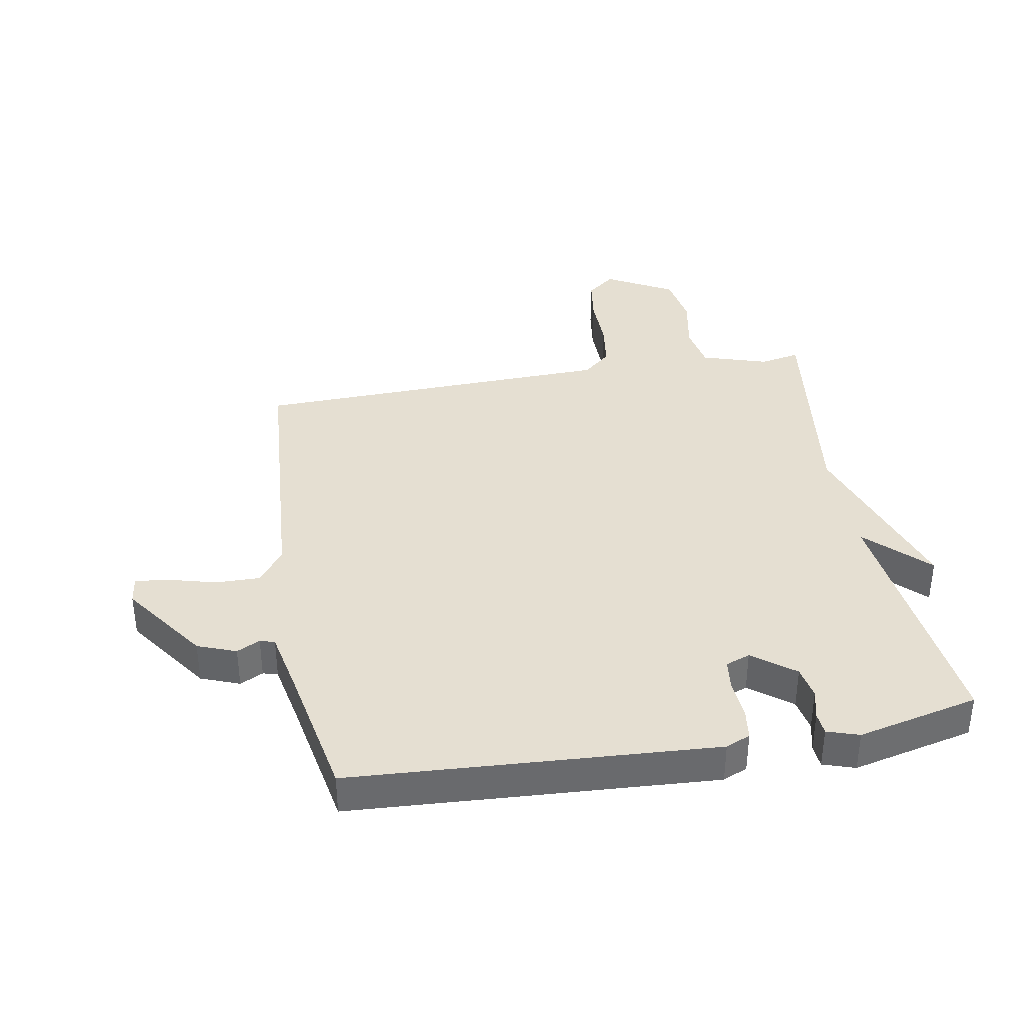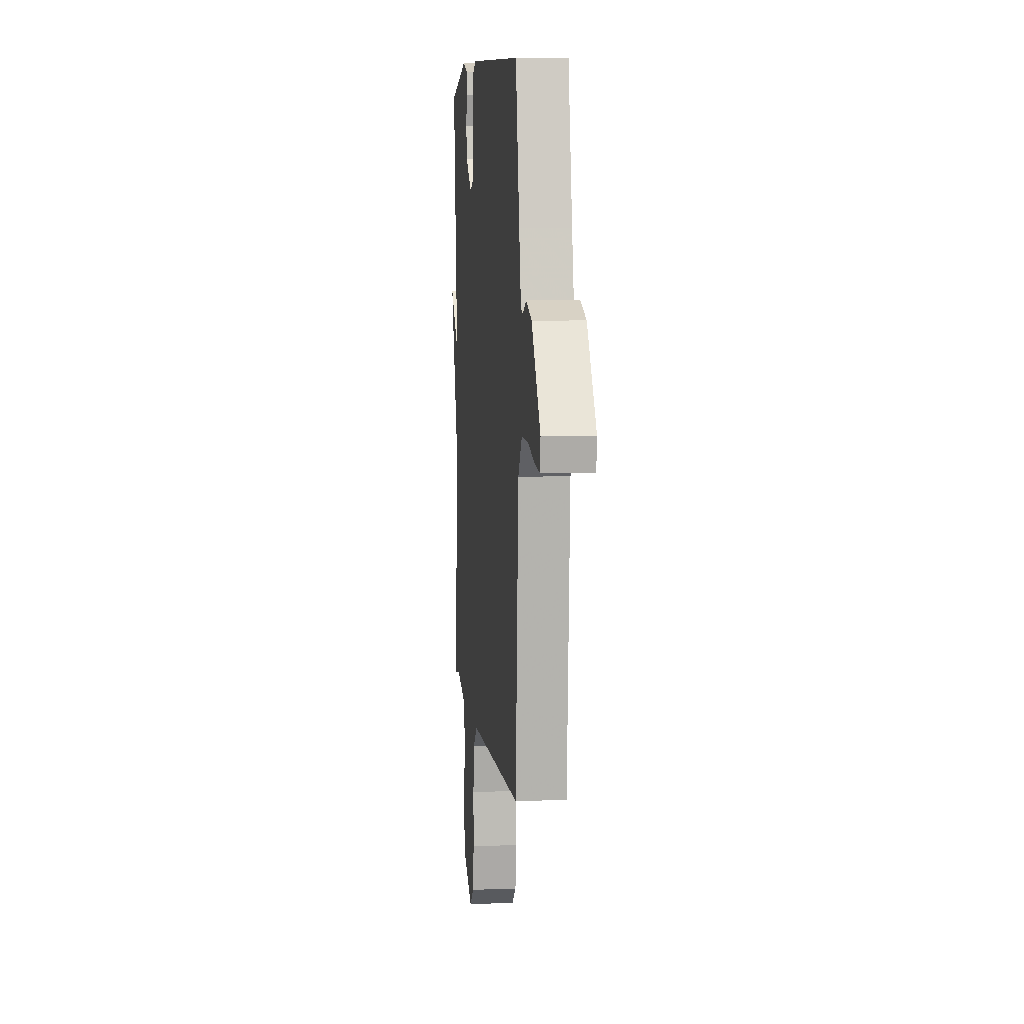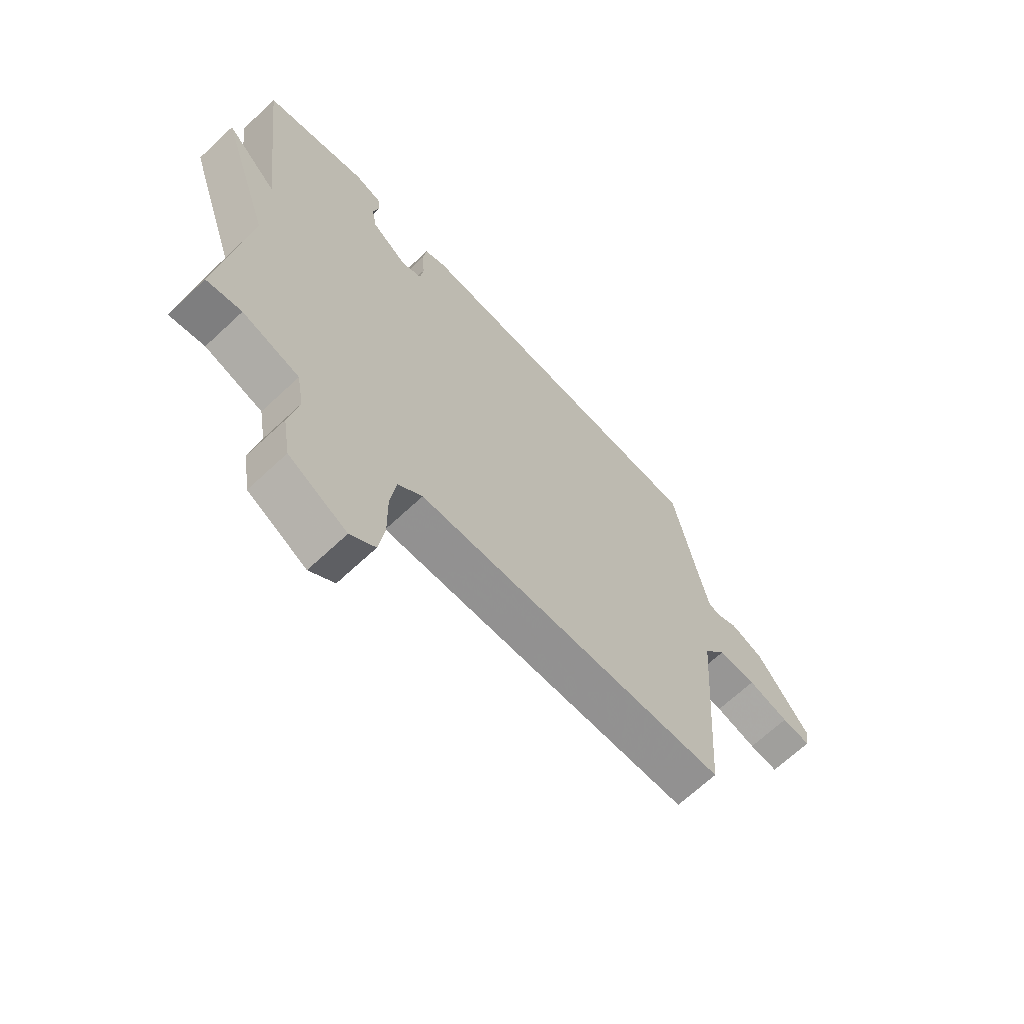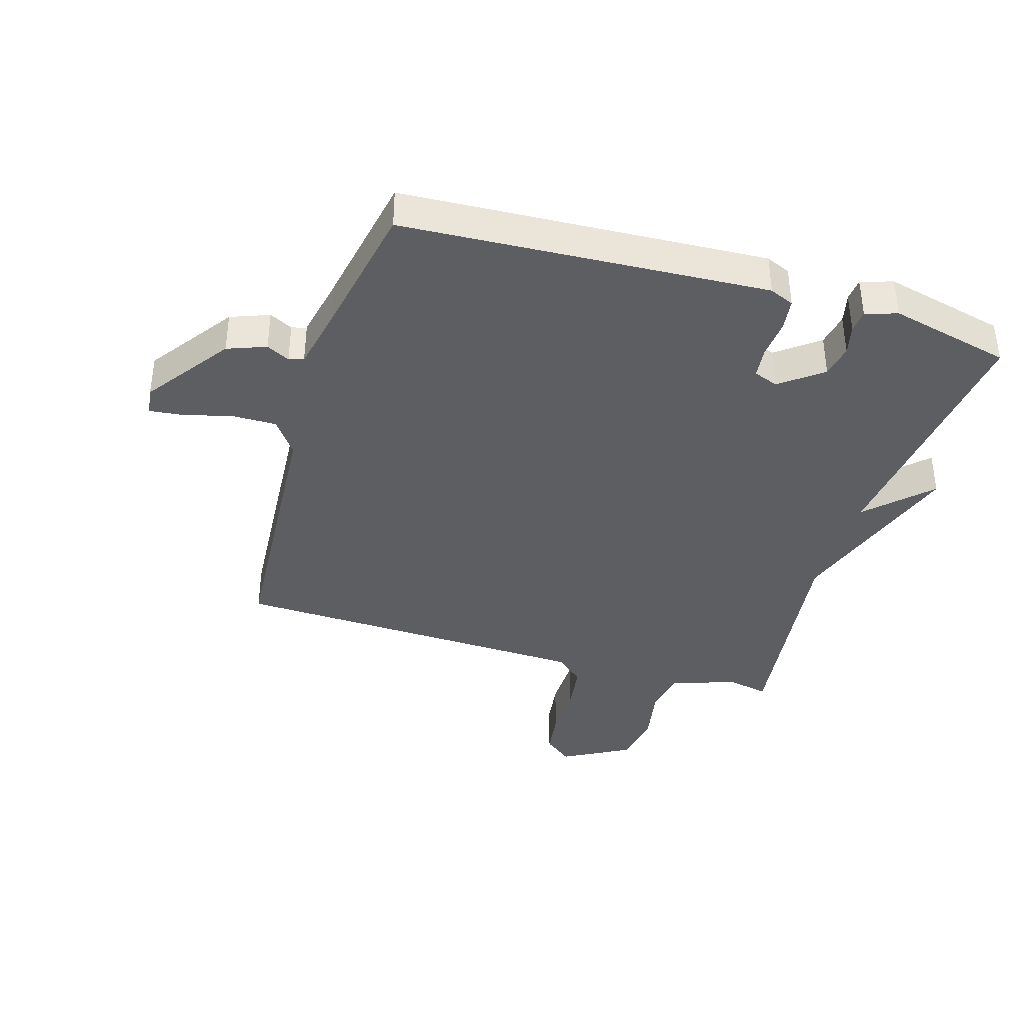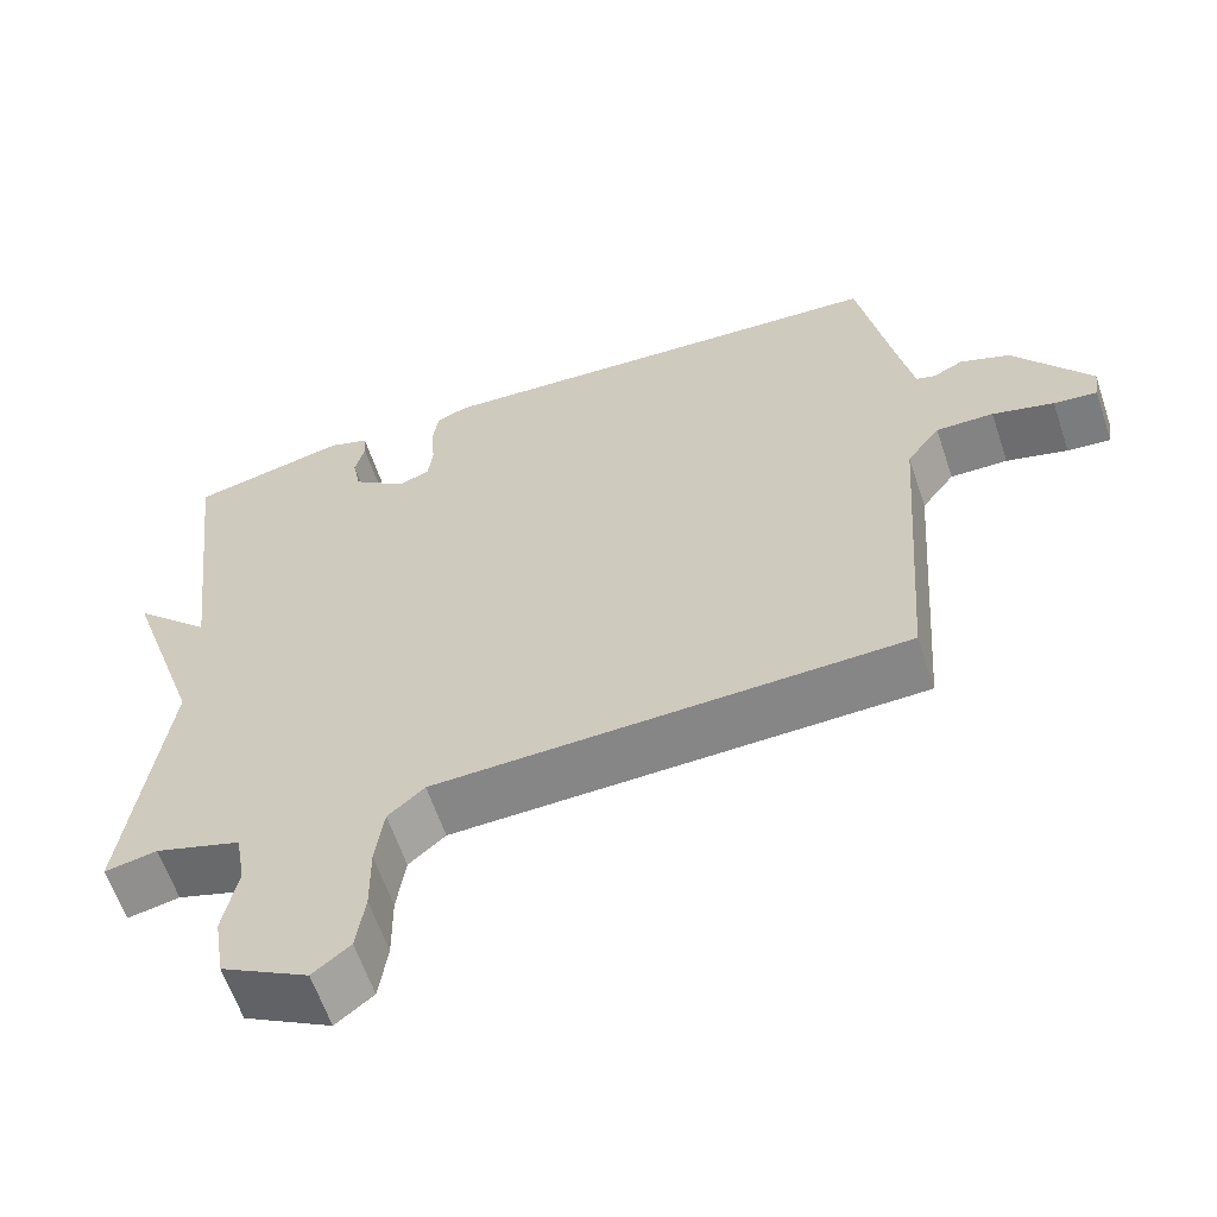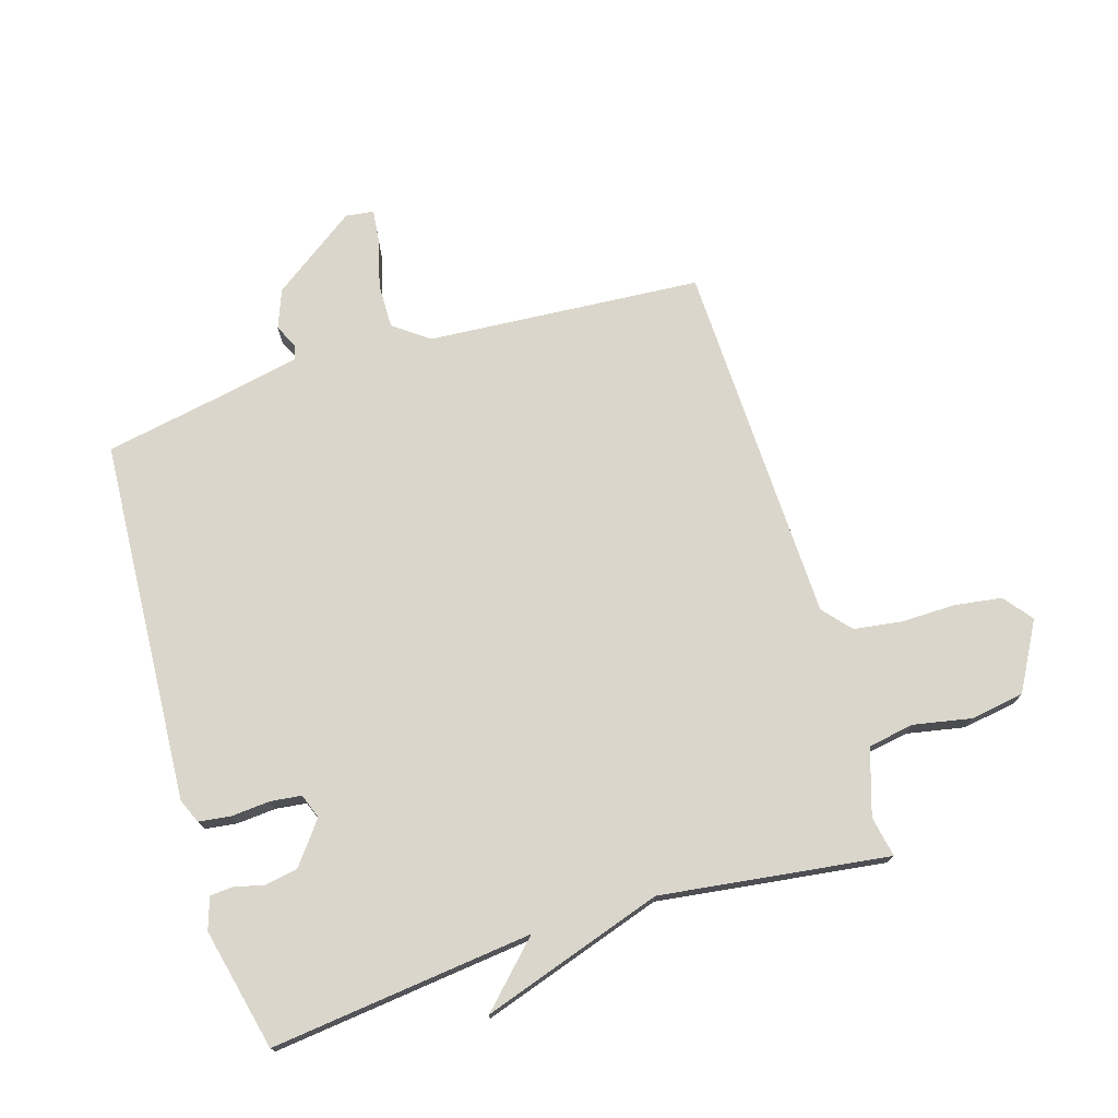
<metadata>
{"format":"obj","ext":"obj","renderer":"f3d","projection":"perspective","resolution":1024,"background":"white","views":[{"elev":37.3,"azim":-10.0,"up":"+Y"},{"elev":6.5,"azim":-96.0,"up":"+Z"},{"elev":-67.3,"azim":133.2,"up":"+Z"},{"elev":-38.6,"azim":-16.9,"up":"+Y"},{"elev":-61.5,"azim":-161.5,"up":"+Z"},{"elev":74.1,"azim":73.0,"up":"+Y"}]}
</metadata>
<code>
v 0.5 0.07 0.5
v 0.451 0.07 0.072
v 0.549 0.07 0.169
v 0.451 0.07 -0.128
v 0.5 0.07 -0.5
v 0.434 0.07 -0.487
v 0.326 0.07 -0.521
v 0.313 0.07 -0.596
v 0.331 0.07 -0.69
v 0.317 0.07 -0.778
v 0.207 0.07 -0.839
v 0.16 0.07 -0.802
v 0.149 0.07 -0.726
v 0.15 0.07 -0.636
v 0.139 0.07 -0.558
v 0.093 0.07 -0.518
v -0.5 0.07 -0.5
v -0.532 0.07 -0.052
v -0.574 0.07 0.005
v -0.647 0.07 0.004
v -0.725 0.07 -0.017
v -0.78 0.07 -0.023
v -0.786 0.07 0.023
v -0.688 0.07 0.161
v -0.625 0.07 0.185
v -0.587 0.07 0.166
v -0.563 0.07 0.173
v -0.542 0.07 0.277
v -0.5 0.07 0.5
v 0.093 0.07 0.535
v 0.133 0.07 0.518
v 0.14 0.07 0.466
v 0.135 0.07 0.402
v 0.141 0.07 0.352
v 0.181 0.07 0.337
v 0.249 0.07 0.389
v 0.259 0.07 0.443
v 0.247 0.07 0.492
v 0.25 0.07 0.529
v 0.302 0.07 0.546
v 0.5 0 0.5
v 0.451 0 0.072
v 0.549 0 0.169
v 0.451 0 -0.128
v 0.5 0 -0.5
v 0.434 0 -0.487
v 0.326 0 -0.521
v 0.313 0 -0.596
v 0.331 0 -0.69
v 0.317 0 -0.778
v 0.207 0 -0.839
v 0.16 0 -0.802
v 0.149 0 -0.726
v 0.15 0 -0.636
v 0.139 0 -0.558
v 0.093 0 -0.518
v -0.5 0 -0.5
v -0.532 0 -0.052
v -0.574 0 0.005
v -0.647 0 0.004
v -0.725 0 -0.017
v -0.78 0 -0.023
v -0.786 0 0.023
v -0.688 0 0.161
v -0.625 0 0.185
v -0.587 0 0.166
v -0.563 0 0.173
v -0.542 0 0.277
v -0.5 0 0.5
v 0.093 0 0.535
v 0.133 0 0.518
v 0.14 0 0.466
v 0.135 0 0.402
v 0.141 0 0.352
v 0.181 0 0.337
v 0.249 0 0.389
v 0.259 0 0.443
v 0.247 0 0.492
v 0.25 0 0.529
v 0.302 0 0.546
f 40 1 2
f 39 40 2
f 38 39 2
f 37 38 2
f 36 37 2
f 35 36 2
f 34 35 2
f 31 32 33
f 30 31 33
f 29 30 33
f 28 29 33
f 27 28 33 34
f 26 27 34 2
f 24 25 26
f 23 24 26
f 22 23 26
f 21 22 26
f 20 21 26
f 19 20 26 2
f 16 17 18
f 16 18 19 2
f 12 13 14
f 11 12 14
f 10 11 14
f 9 10 14
f 8 9 14
f 7 8 14 15
f 15 16 2
f 7 15 2
f 6 7 2
f 2 3 4
f 6 2 4
f 4 5 6
f 42 41 80
f 42 80 79
f 42 79 78
f 42 78 77
f 42 77 76
f 42 76 75
f 42 75 74
f 73 72 71
f 73 71 70
f 73 70 69
f 73 69 68
f 74 73 68 67
f 42 74 67 66
f 66 65 64
f 66 64 63
f 66 63 62
f 66 62 61
f 66 61 60
f 42 66 60 59
f 58 57 56
f 42 59 58 56
f 54 53 52
f 54 52 51
f 54 51 50
f 54 50 49
f 54 49 48
f 55 54 48 47
f 42 56 55
f 42 55 47
f 42 47 46
f 44 43 42
f 44 42 46
f 46 45 44
f 1 41 42 2
f 2 42 43 3
f 3 43 44 4
f 4 44 45 5
f 5 45 46 6
f 6 46 47 7
f 7 47 48 8
f 8 48 49 9
f 9 49 50 10
f 10 50 51 11
f 11 51 52 12
f 12 52 53 13
f 13 53 54 14
f 14 54 55 15
f 15 55 56 16
f 16 56 57 17
f 17 57 58 18
f 18 58 59 19
f 19 59 60 20
f 20 60 61 21
f 21 61 62 22
f 22 62 63 23
f 23 63 64 24
f 24 64 65 25
f 25 65 66 26
f 26 66 67 27
f 27 67 68 28
f 28 68 69 29
f 29 69 70 30
f 30 70 71 31
f 31 71 72 32
f 32 72 73 33
f 33 73 74 34
f 34 74 75 35
f 35 75 76 36
f 36 76 77 37
f 37 77 78 38
f 38 78 79 39
f 39 79 80 40
f 40 80 41 1

</code>
